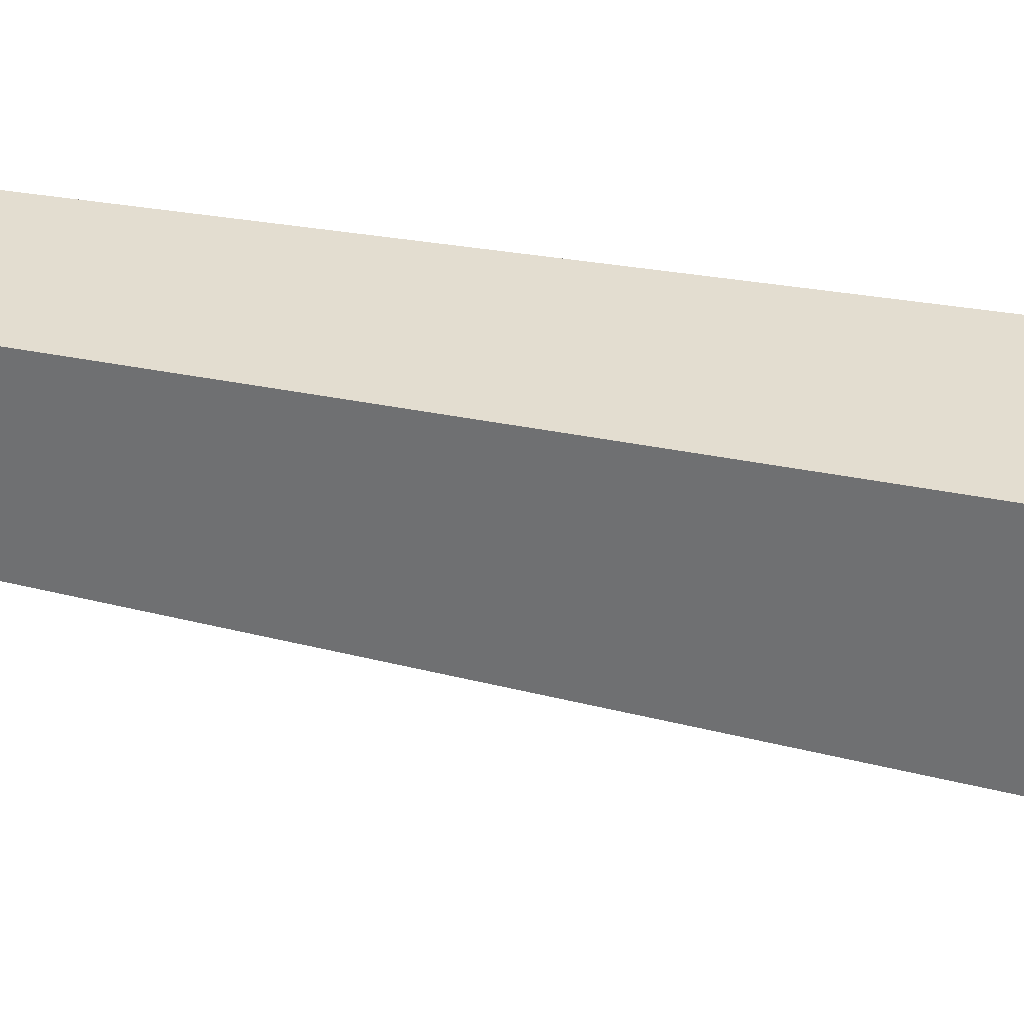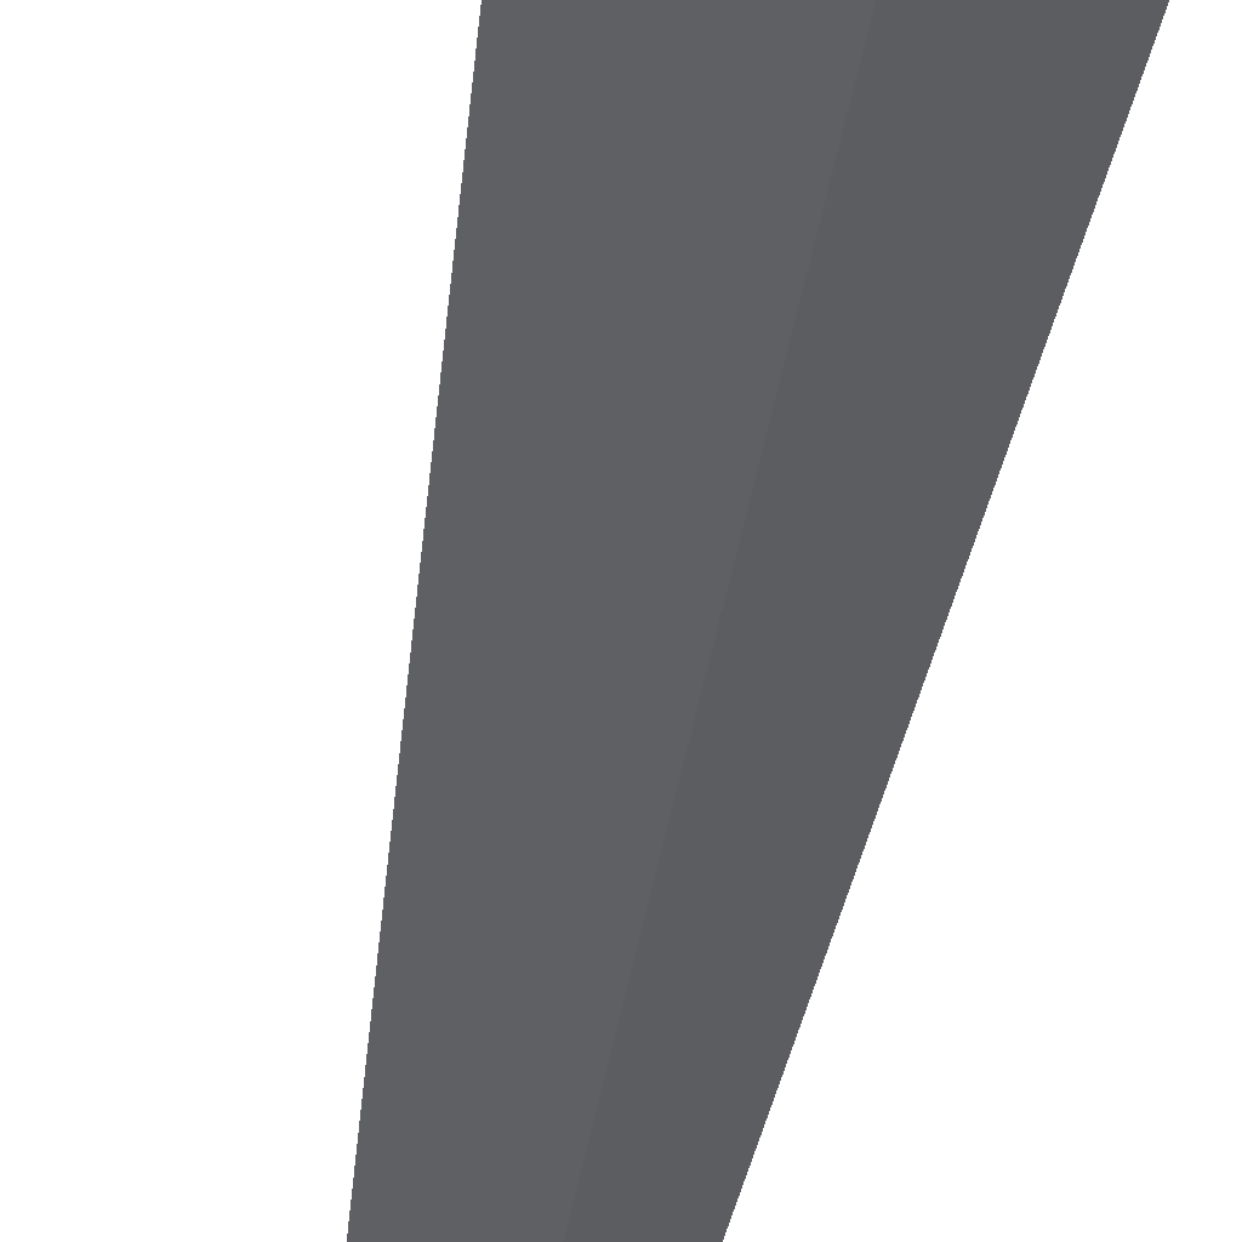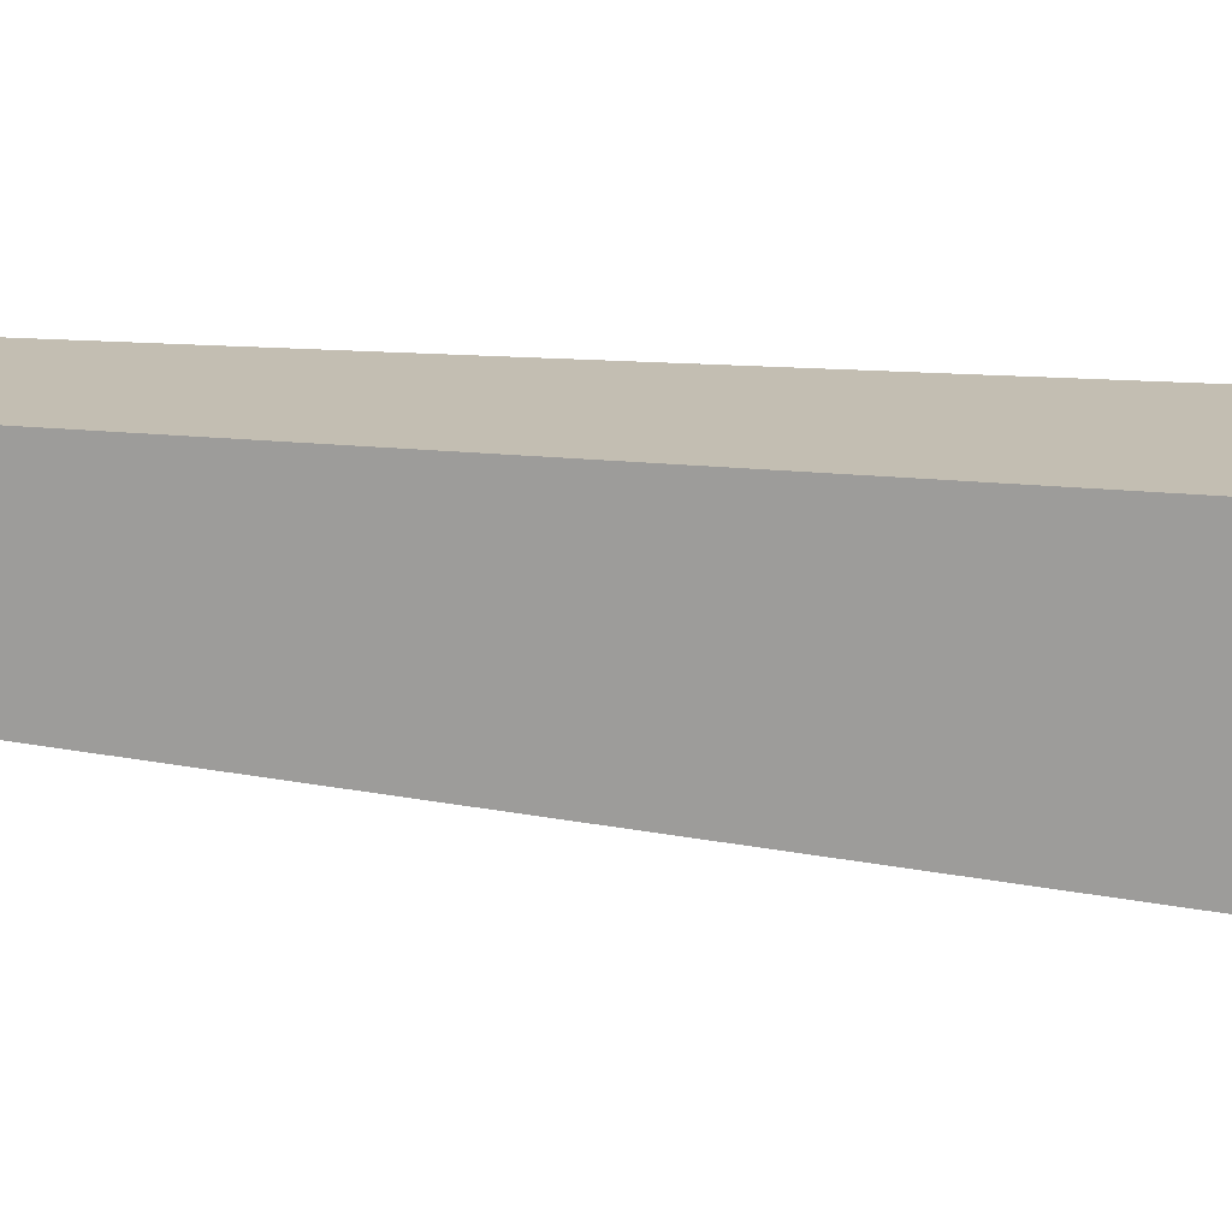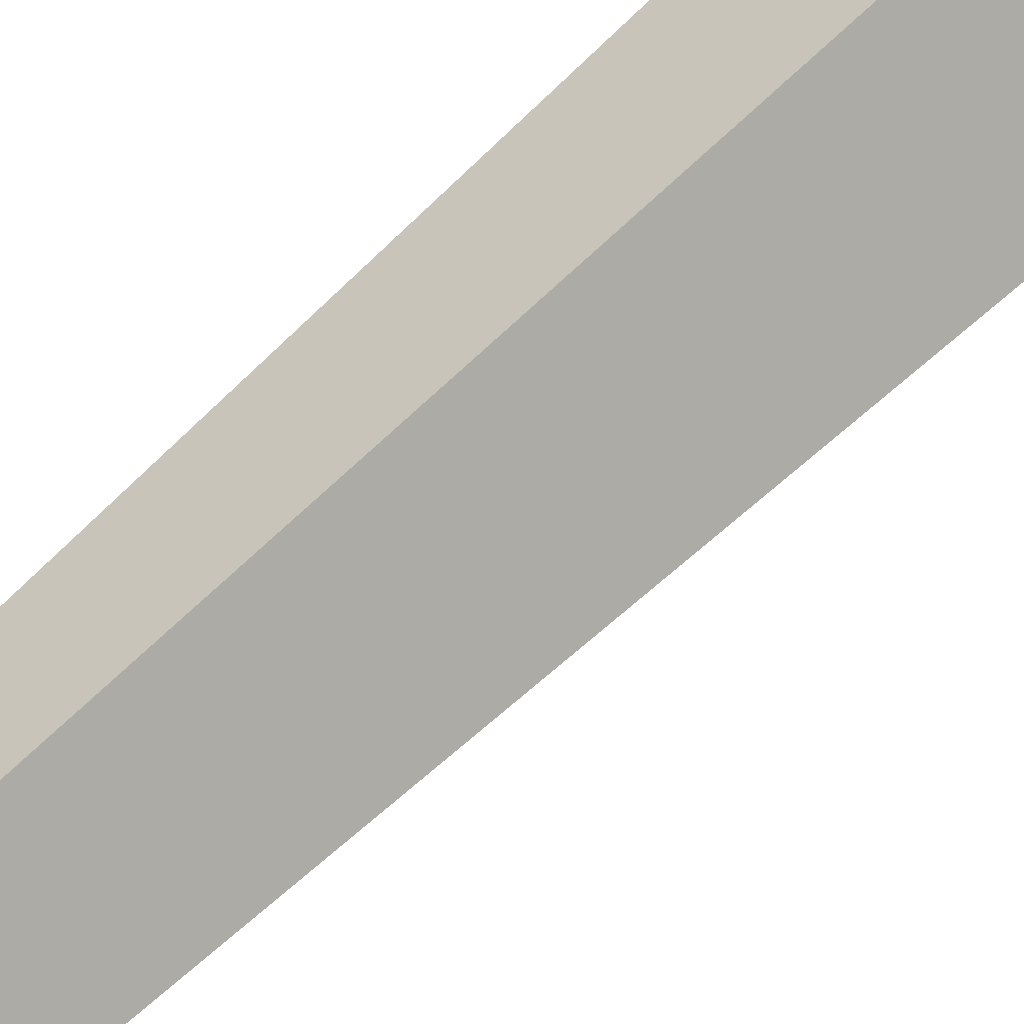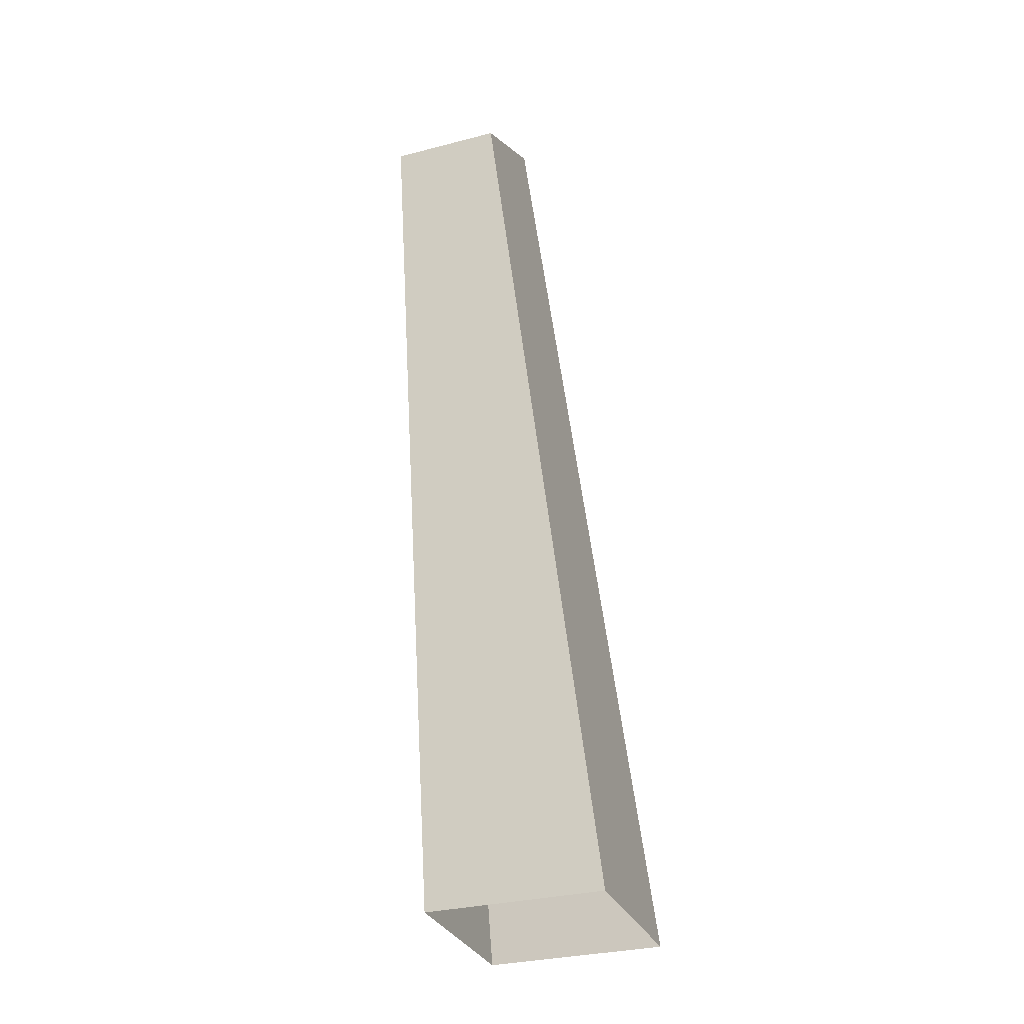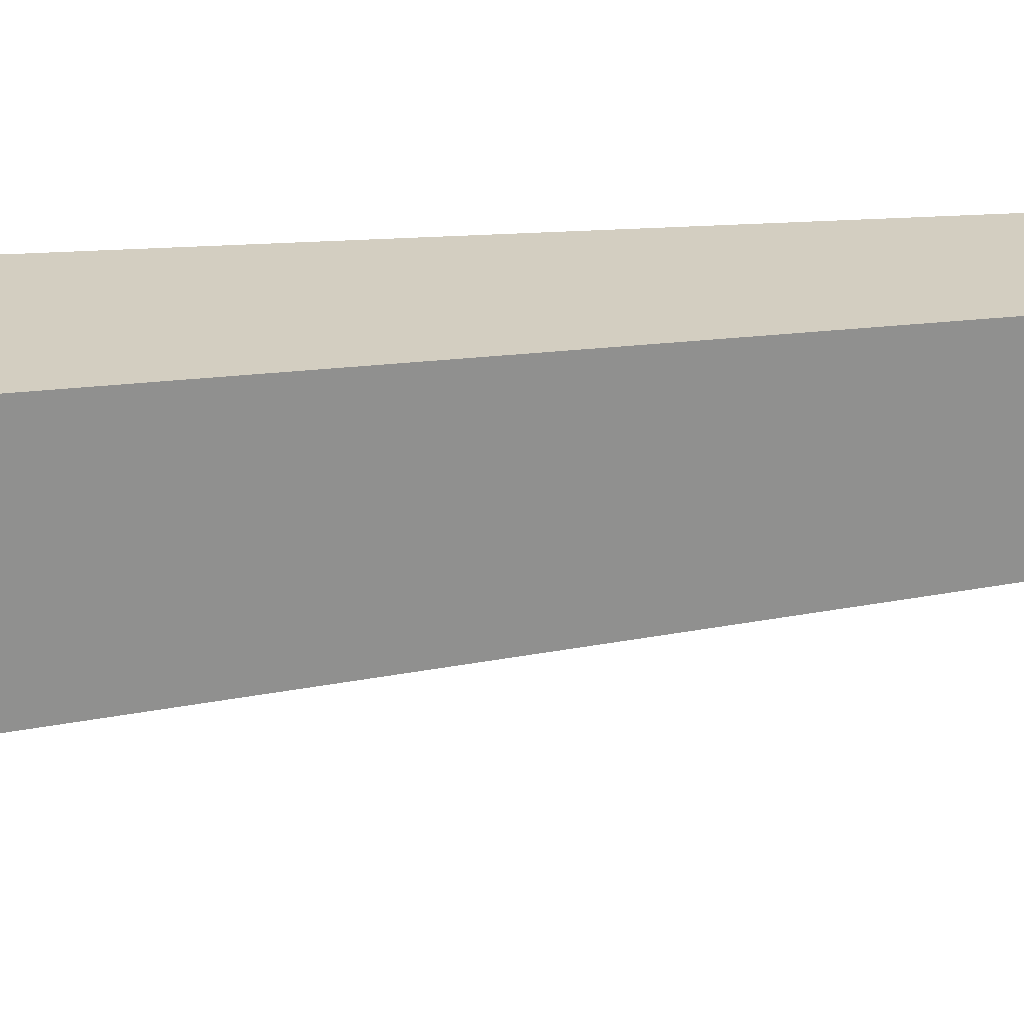
<metadata>
{"format":"obj","ext":"obj","renderer":"f3d","projection":"perspective","resolution":1024,"background":"white","views":[{"elev":-9.2,"azim":-102.4,"up":"+Z"},{"elev":-54.0,"azim":-13.2,"up":"+Z"},{"elev":-27.7,"azim":-89.7,"up":"+Z"},{"elev":68.3,"azim":-140.3,"up":"+Z"},{"elev":-30.9,"azim":65.4,"up":"+Y"},{"elev":-20.5,"azim":79.6,"up":"+Z"}]}
</metadata>
<code>
g Simple_Tree_crk_s_03_collider
v 0 0 -0.112
v -0.112 0 0
v 0 0 0.112
v 0.112 0 -0
v -0.0114 0.8099 0.113
v 0.0577 0.8099 0.0439
v 0.0577 0.7612 0.1821
v 0.1268 0.7612 0.113
f 1 6 8 4
f 3 7 5 2
f 4 8 7 3
f 2 5 6 1
f 5 7 8 6

</code>
